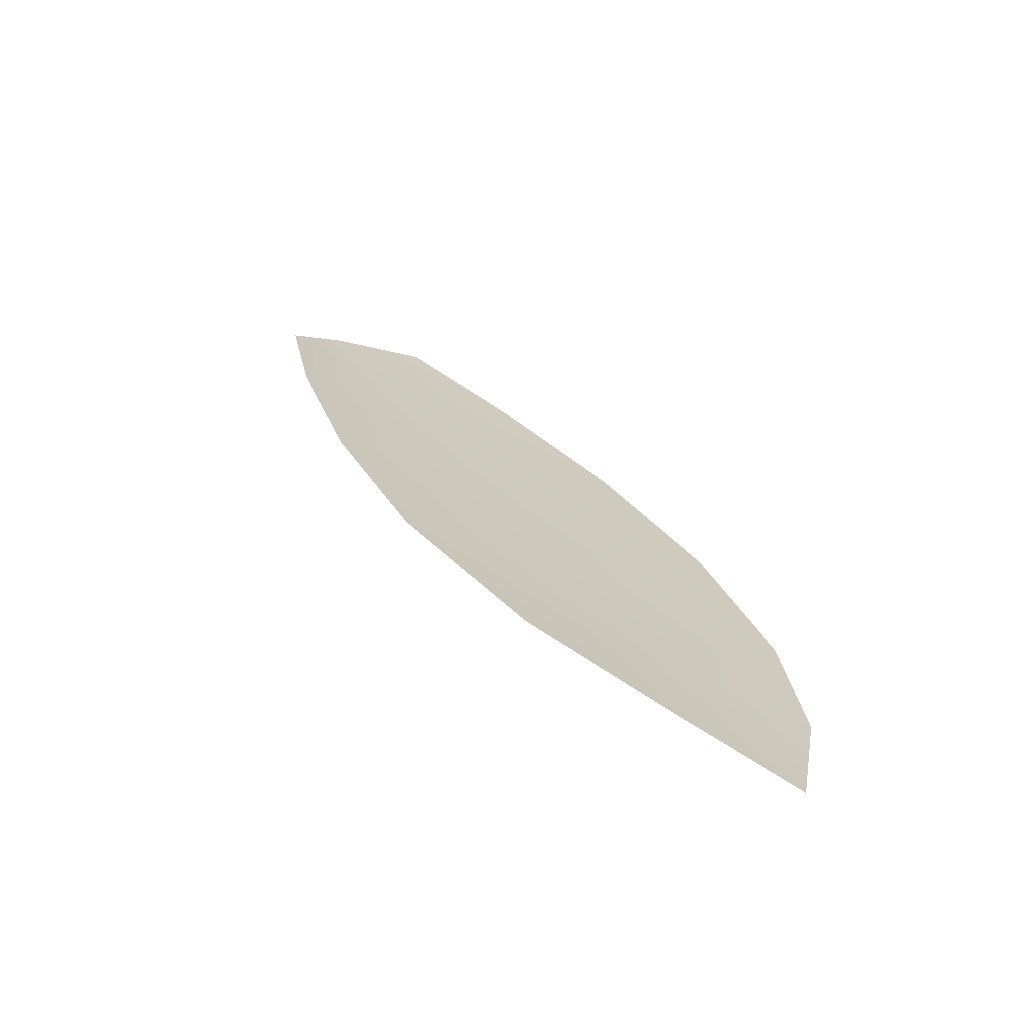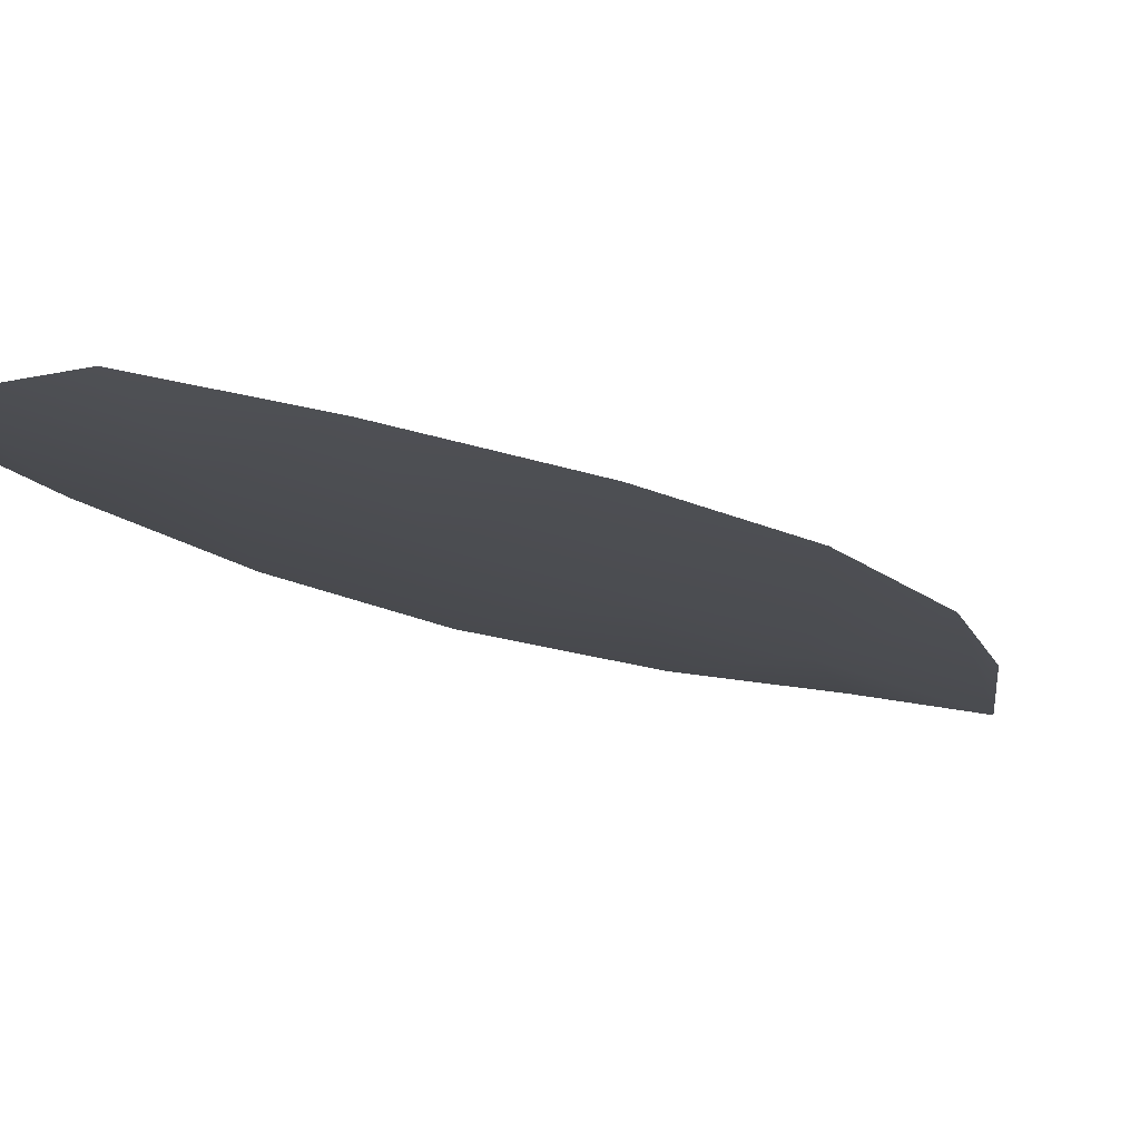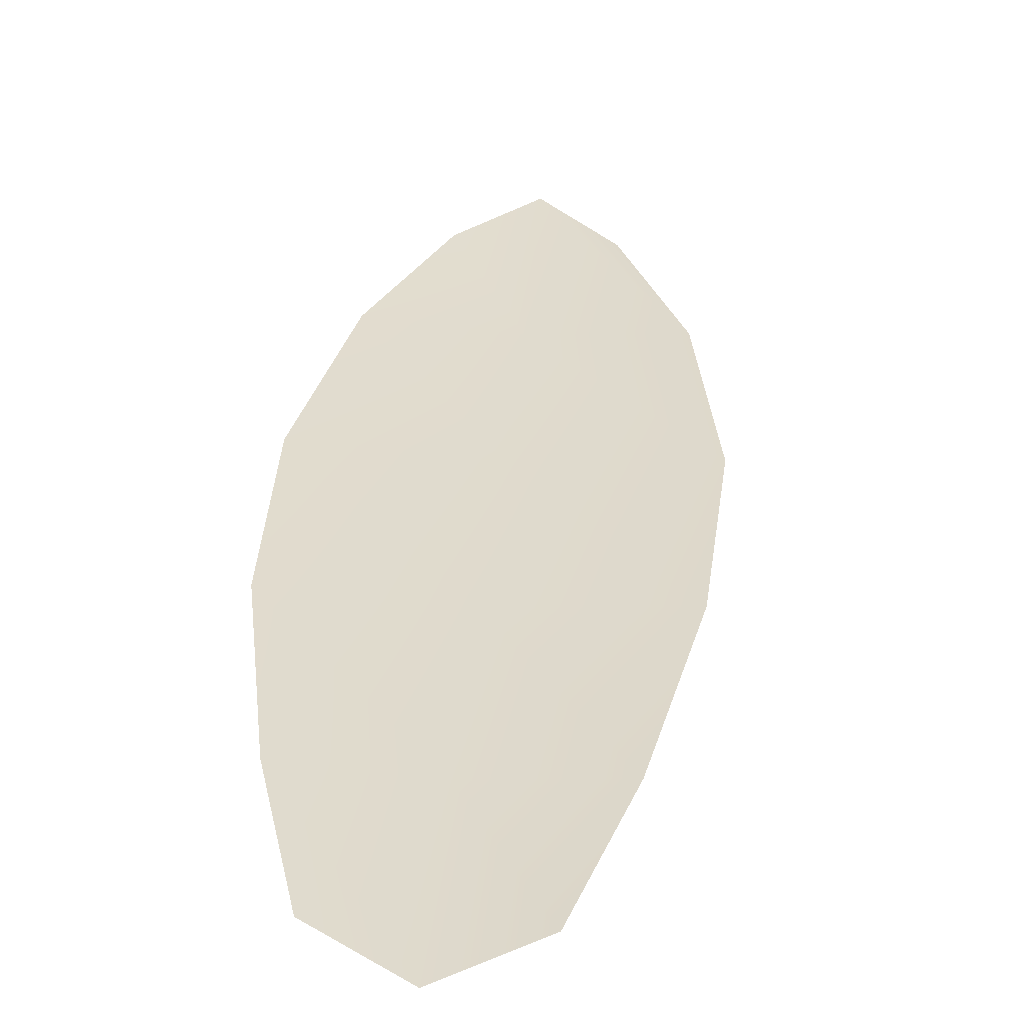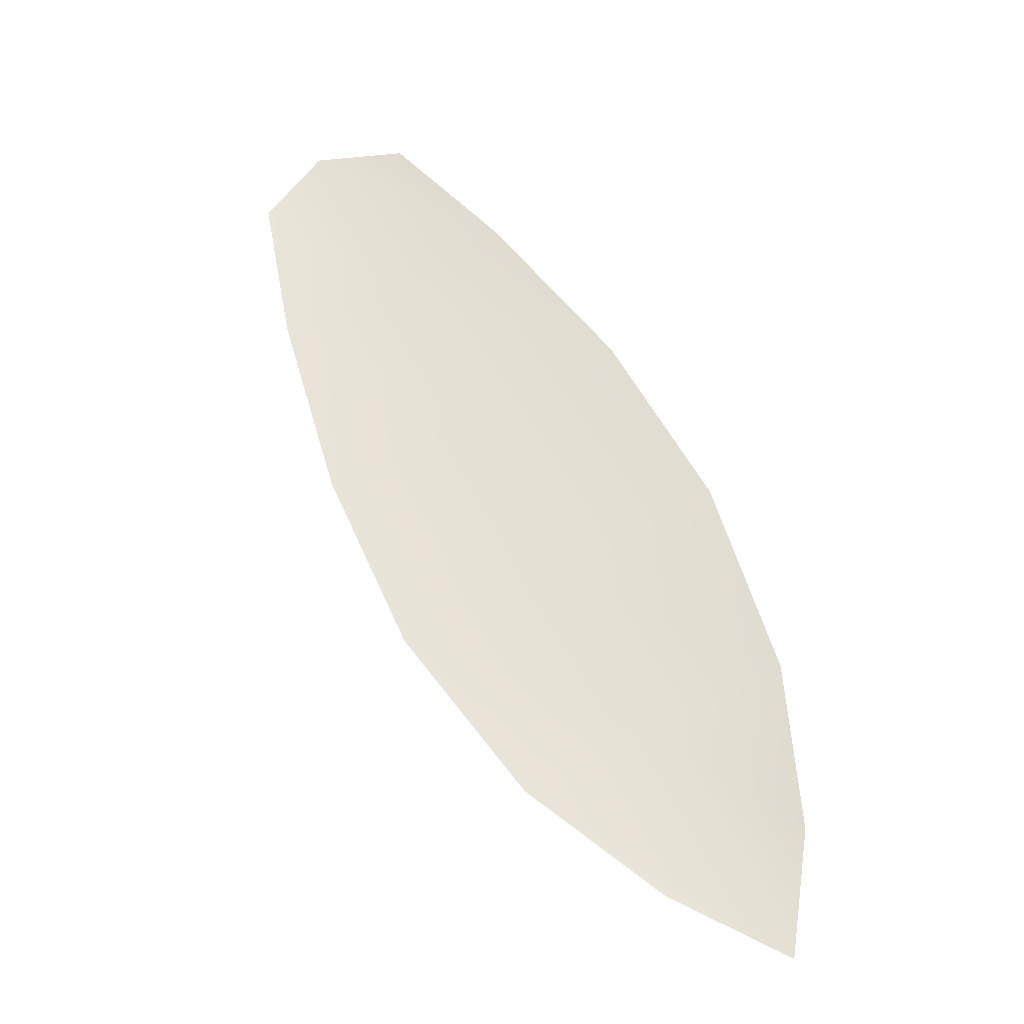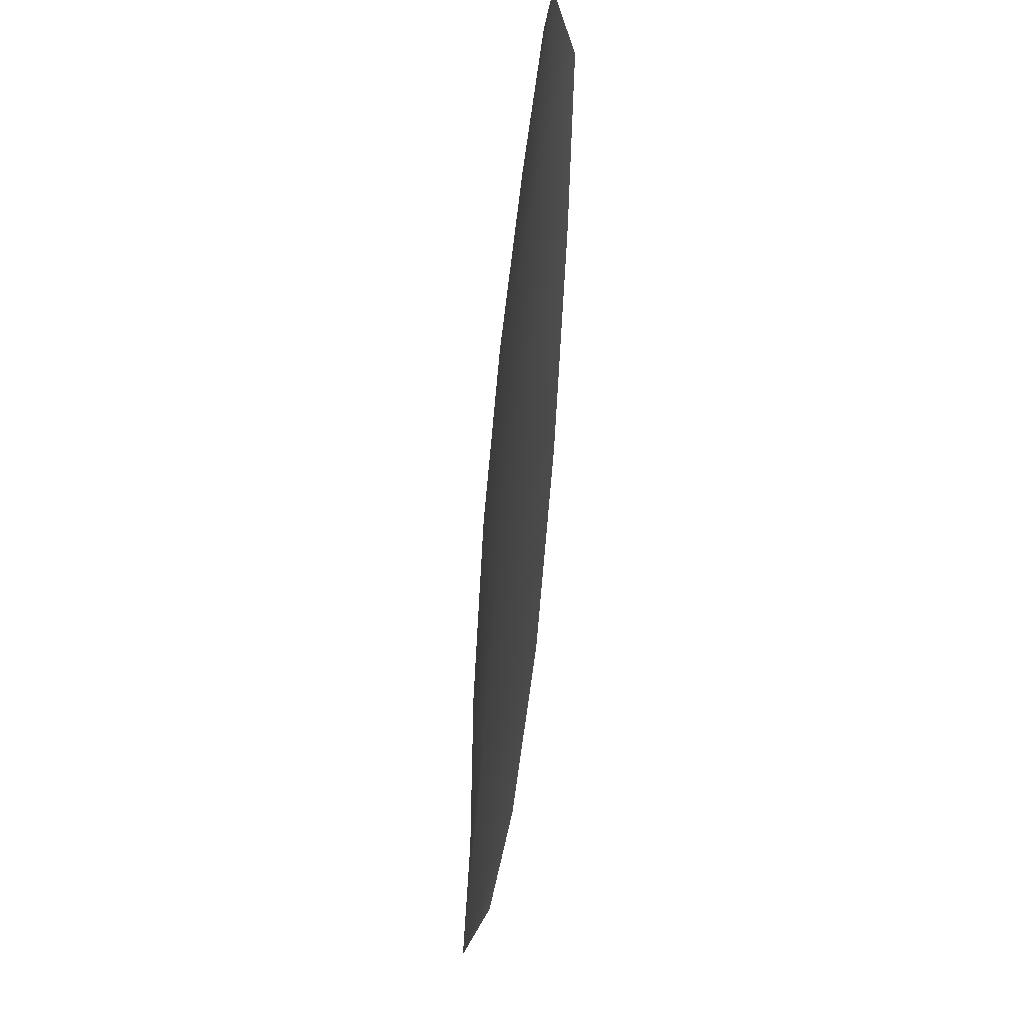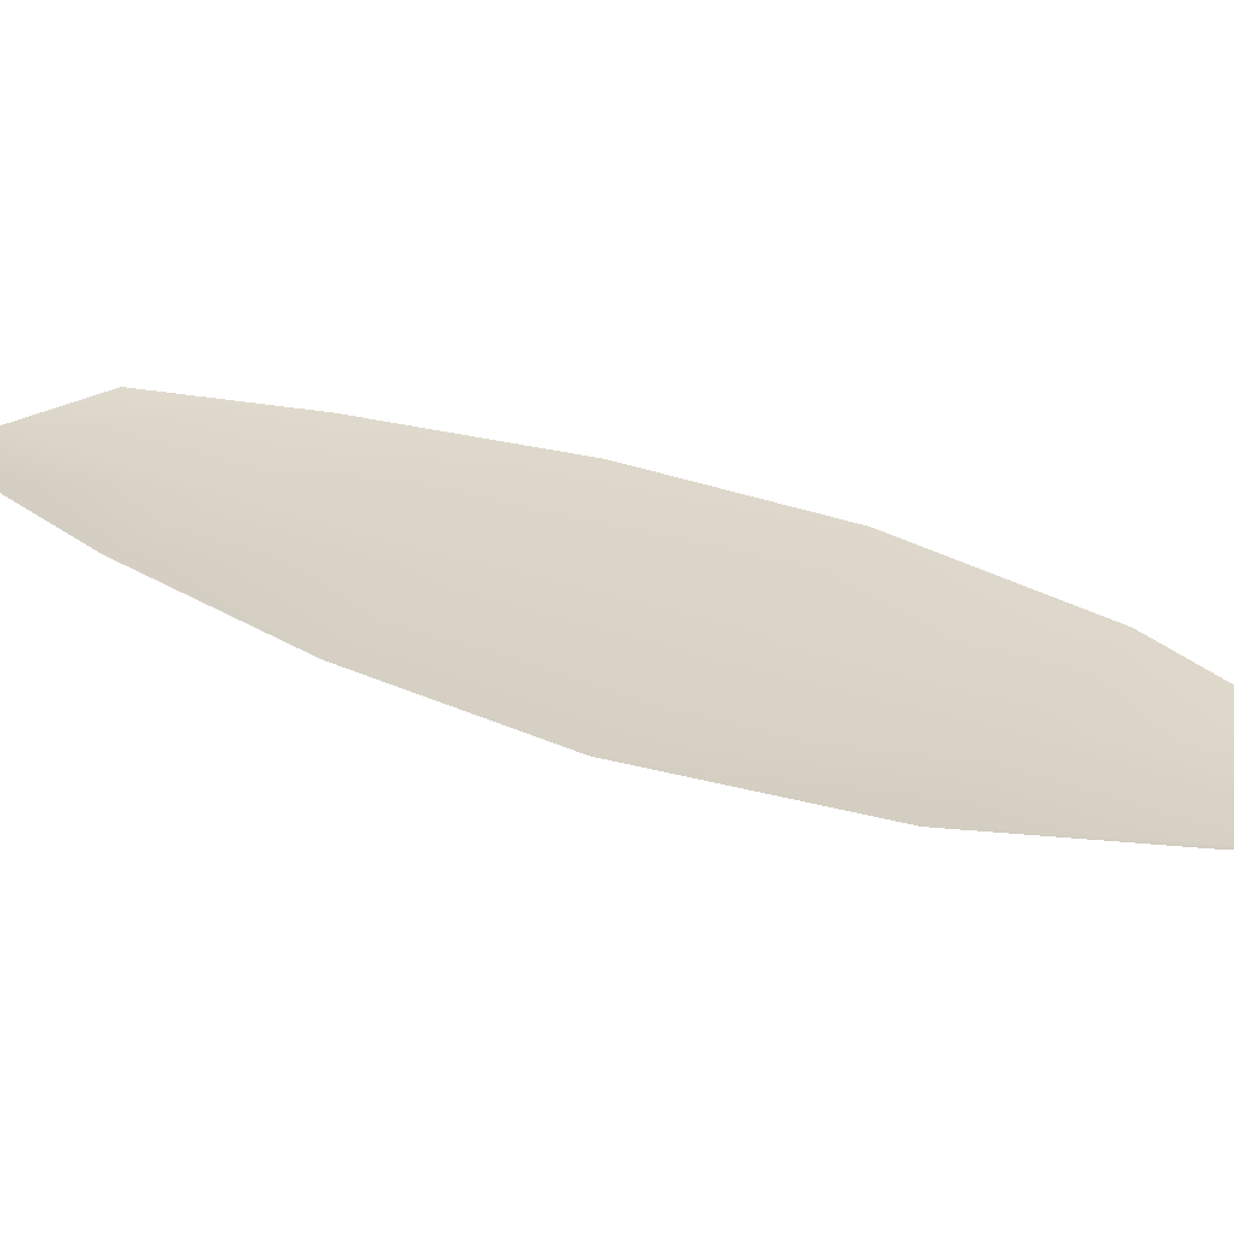
<metadata>
{"format":"obj","ext":"obj","renderer":"f3d","projection":"perspective","resolution":1024,"background":"white","views":[{"elev":-71.8,"azim":-18.0,"up":"+Y"},{"elev":-15.3,"azim":-111.9,"up":"+Z"},{"elev":33.4,"azim":-148.7,"up":"+Z"},{"elev":-29.0,"azim":5.2,"up":"+Y"},{"elev":-6.1,"azim":-100.5,"up":"+Y"},{"elev":28.3,"azim":-31.7,"up":"+Z"}]}
</metadata>
<code>
o feather_flight_secondary_027
v 0.219 0.2395 0.03189
v 0.2117 0.2358 0.03187
v 0.2391 0.1986 0.03161
v 0.2325 0.1956 0.03157
v 0.2143 0.2397 0.03139
v 0.2382 0.1926 0.03105
v 0.2245 0.2337 0.03185
v 0.2307 0.2256 0.03179
v 0.2355 0.2167 0.03173
v 0.2384 0.2069 0.03167
v 0.226 0.2009 0.03161
v 0.22 0.209 0.03167
v 0.216 0.2182 0.03174
v 0.2132 0.2279 0.03181
v 0.2188 0.2308 0.03133
v 0.2233 0.2219 0.03126
v 0.2277 0.2128 0.0312
v 0.2322 0.2039 0.03113
f 18 10 3 6
f 11 18 6 4
f 5 1 7 15
f 15 7 8 16
f 16 8 9 17
f 17 9 10 18
f 2 5 15 14
f 14 15 16 13
f 13 16 17 12
f 12 17 18 11

</code>
